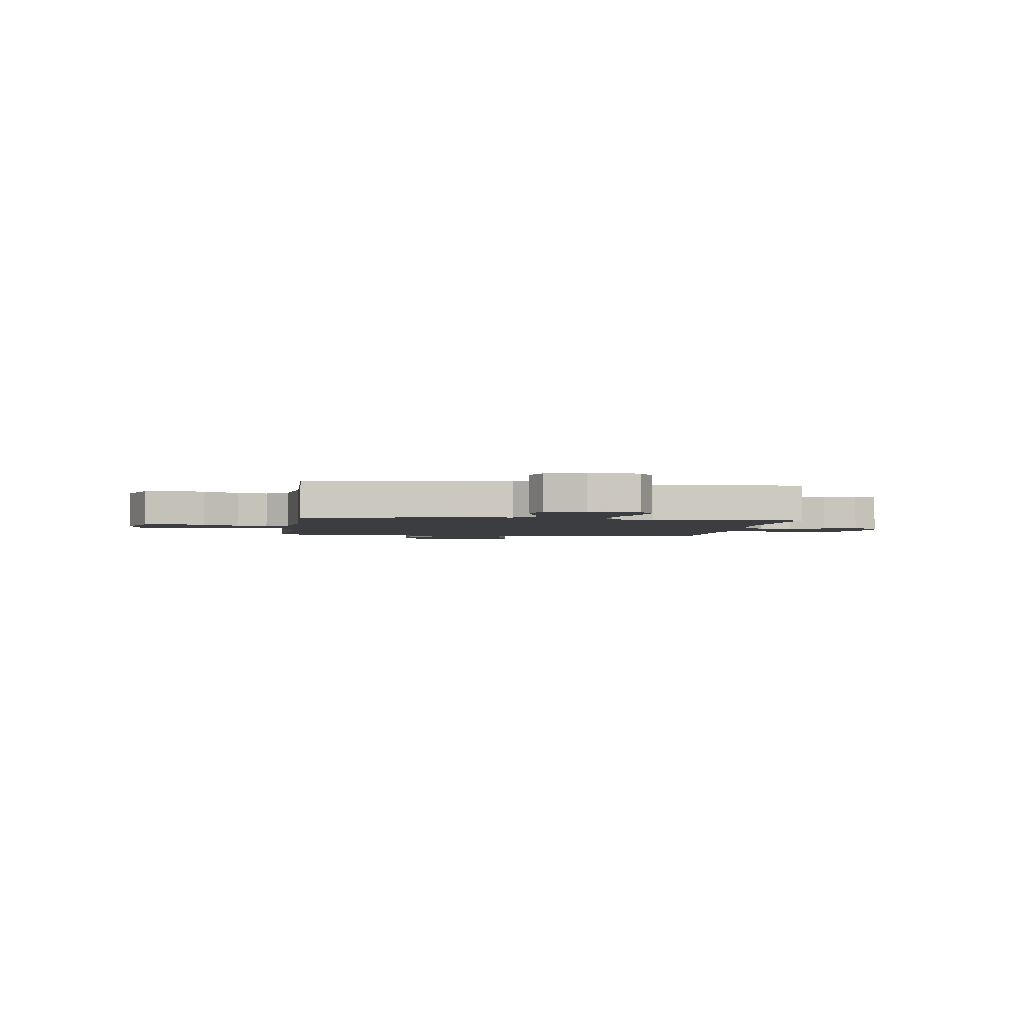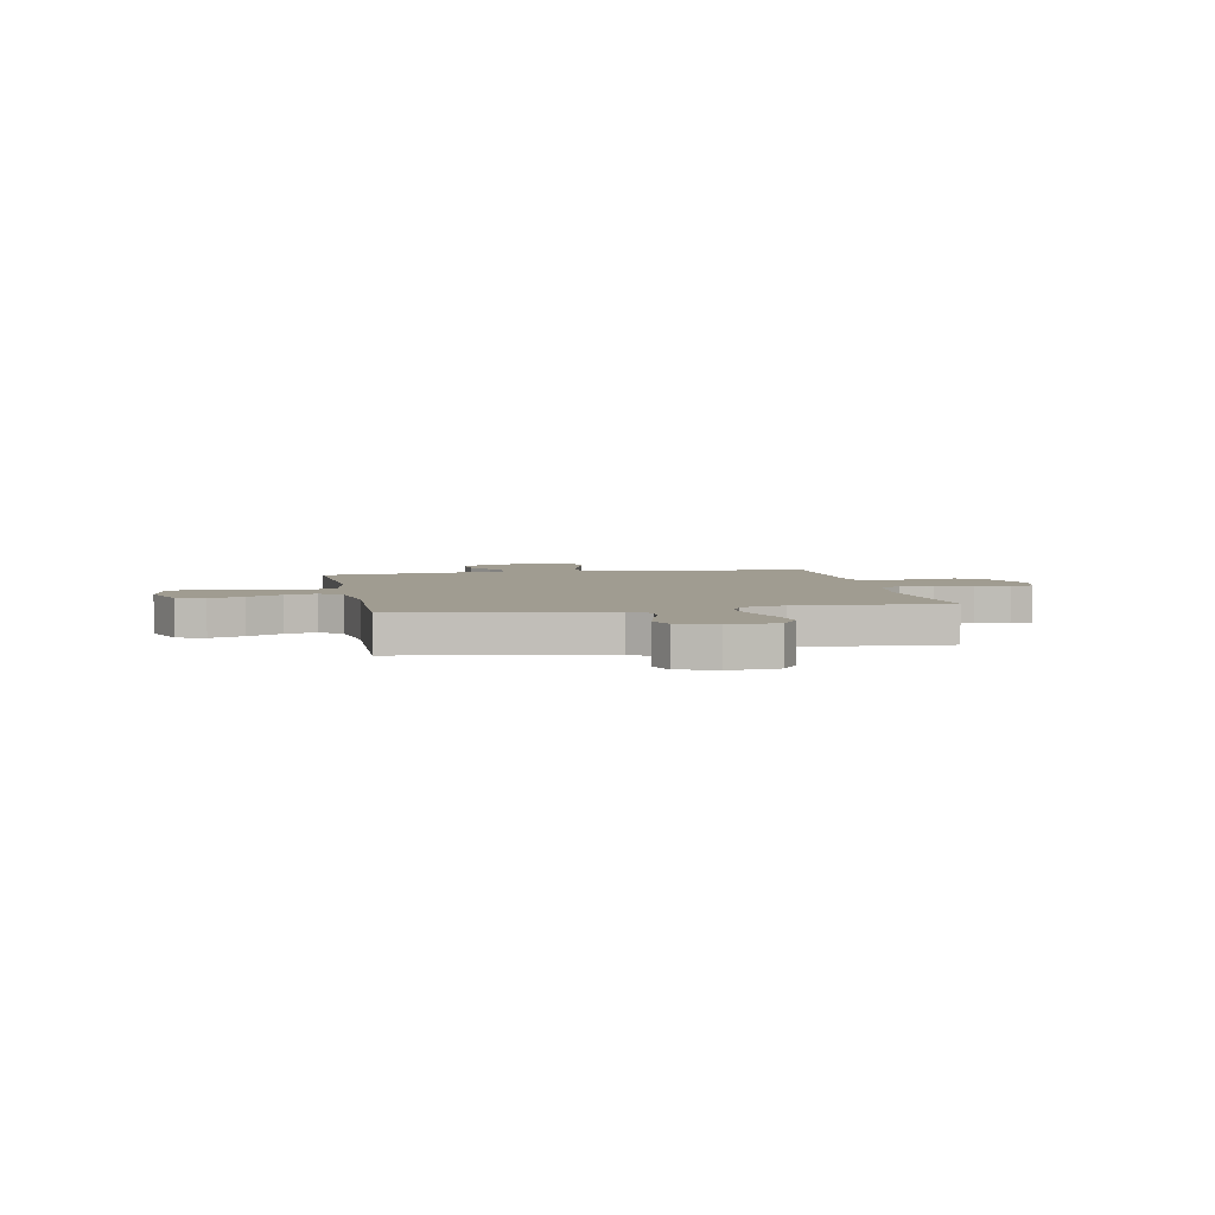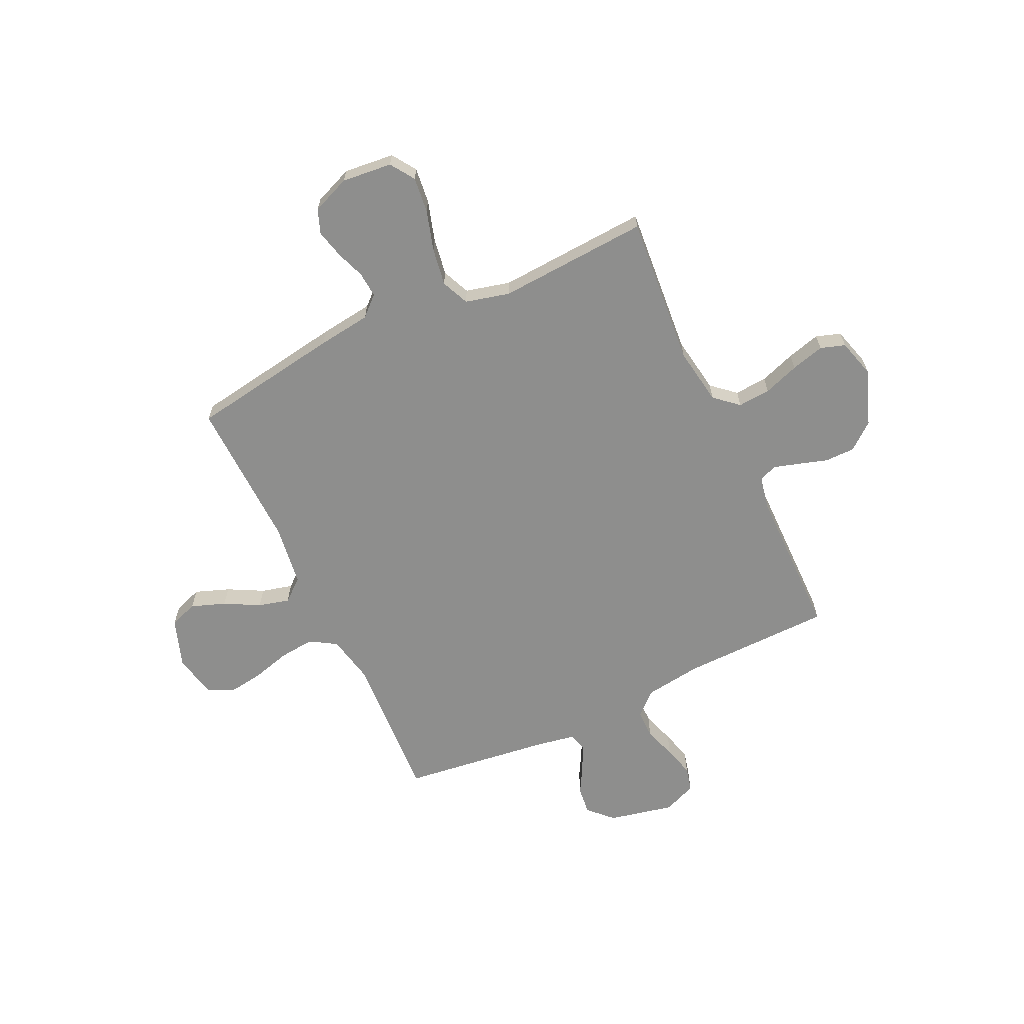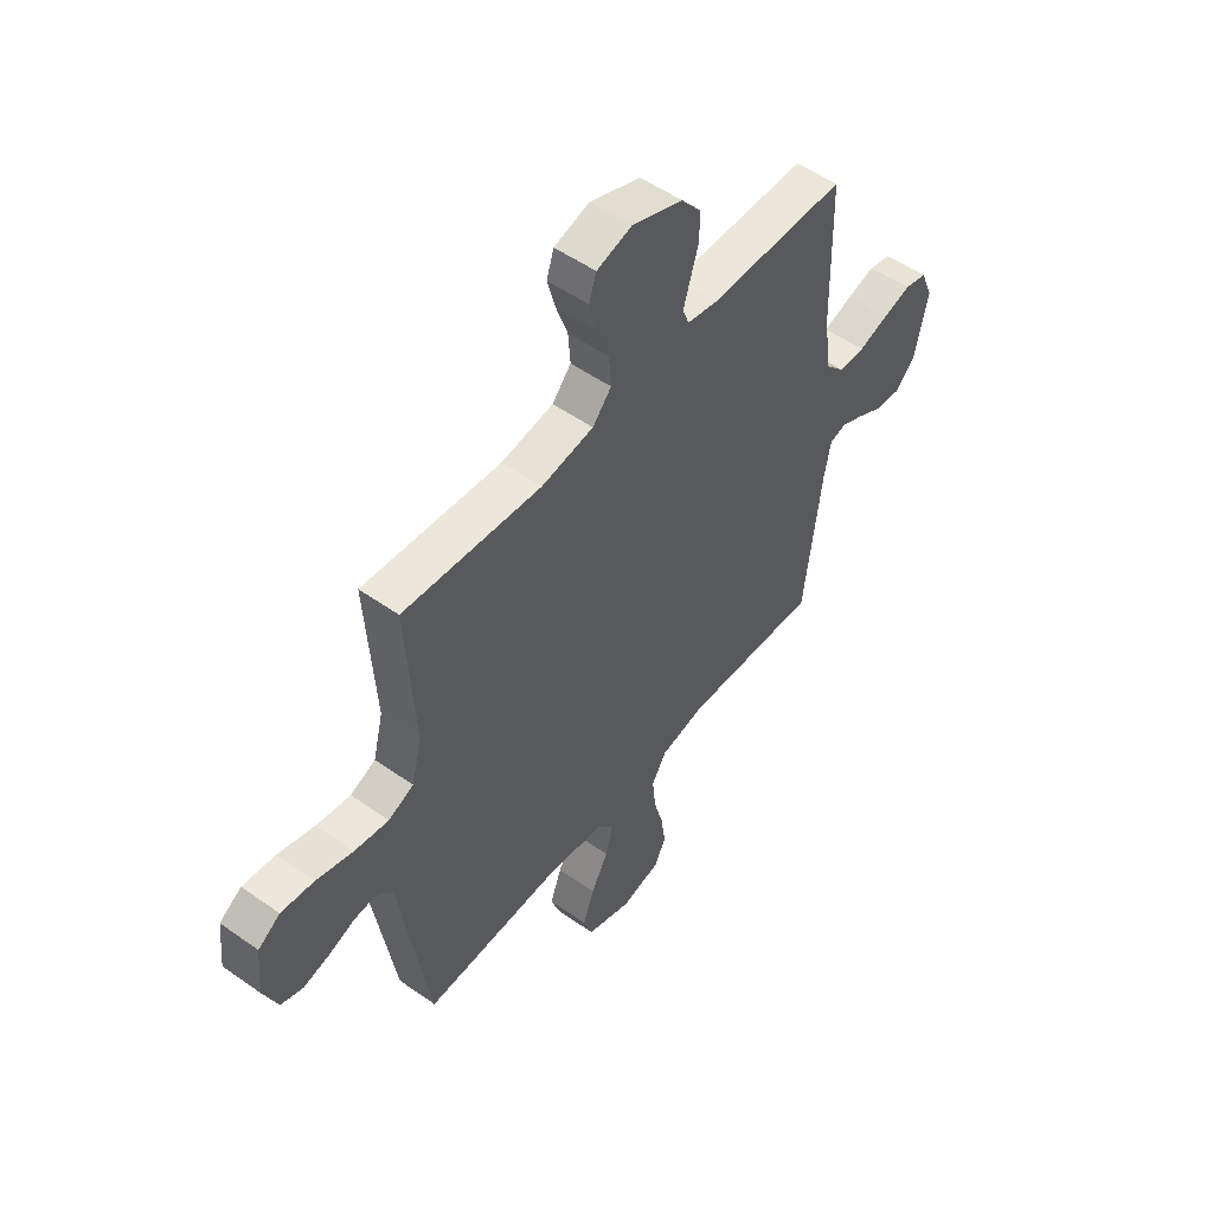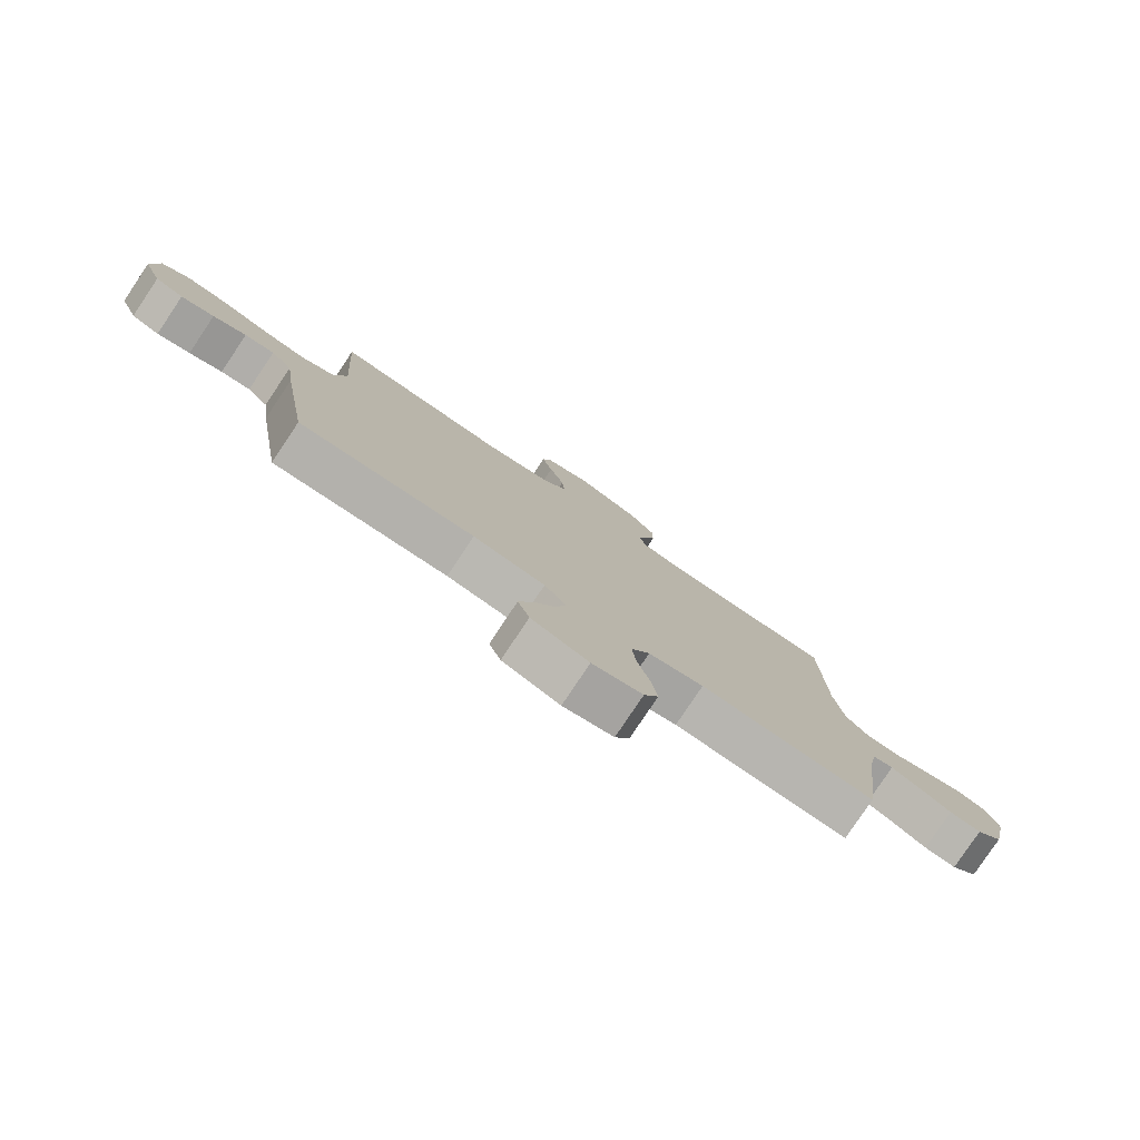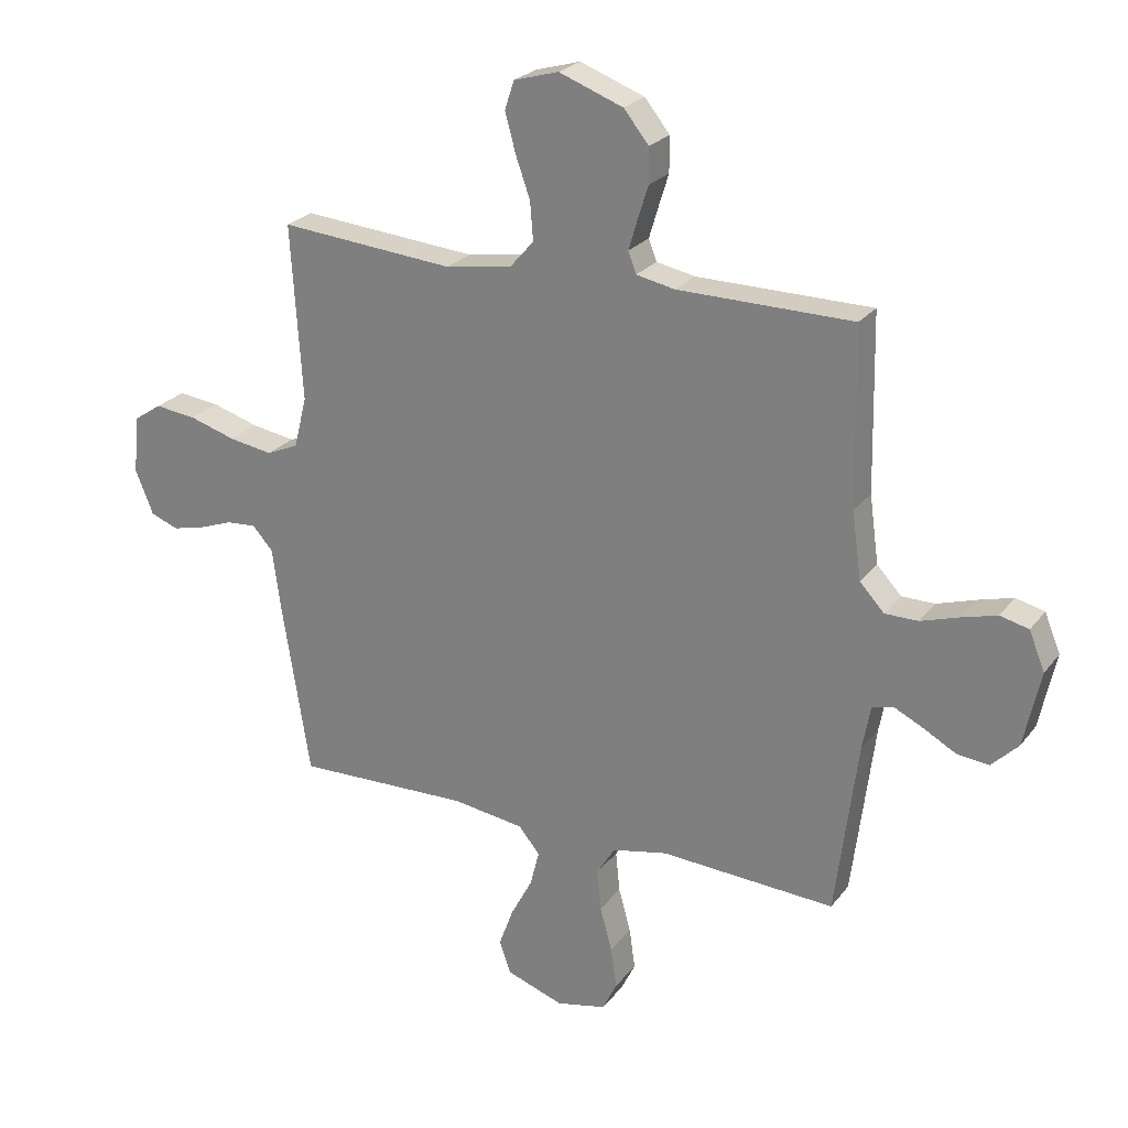
<metadata>
{"format":"obj","ext":"obj","renderer":"f3d","projection":"perspective","resolution":1024,"background":"white","views":[{"elev":-2.5,"azim":-98.4,"up":"+Y"},{"elev":4.3,"azim":-101.2,"up":"+Y"},{"elev":-64.8,"azim":-64.8,"up":"+Y"},{"elev":52.3,"azim":-52.7,"up":"+Z"},{"elev":-79.8,"azim":-33.8,"up":"+Z"},{"elev":24.5,"azim":28.2,"up":"+Z"}]}
</metadata>
<code>
v -0.5 0.07 0.5
v -0.2 0.07 0.475
v -0.086 0.07 0.493
v -0.045 0.07 0.54
v -0.05 0.07 0.605
v -0.075 0.07 0.676
v -0.093 0.07 0.742
v -0.077 0.07 0.791
v 0 0.07 0.813
v 0.11 0.07 0.772
v 0.153 0.07 0.719
v 0.153 0.07 0.659
v 0.135 0.07 0.601
v 0.12 0.07 0.551
v 0.134 0.07 0.515
v 0.2 0.07 0.502
v 0.5 0.07 0.5
v 0.506 0.07 0.2
v 0.522 0.07 0.085
v 0.564 0.07 0.04
v 0.621 0.07 0.04
v 0.686 0.07 0.061
v 0.747 0.07 0.078
v 0.796 0.07 0.066
v 0.823 0.07 0
v 0.795 0.07 -0.13
v 0.749 0.07 -0.176
v 0.694 0.07 -0.17
v 0.638 0.07 -0.139
v 0.588 0.07 -0.115
v 0.552 0.07 -0.125
v 0.538 0.07 -0.2
v 0.5 0.07 -0.5
v 0.2 0.07 -0.484
v 0.105 0.07 -0.504
v 0.073 0.07 -0.556
v 0.08 0.07 -0.626
v 0.101 0.07 -0.702
v 0.111 0.07 -0.772
v 0.086 0.07 -0.823
v 0 0.07 -0.842
v -0.098 0.07 -0.808
v -0.118 0.07 -0.752
v -0.093 0.07 -0.684
v -0.056 0.07 -0.614
v -0.04 0.07 -0.552
v -0.077 0.07 -0.508
v -0.2 0.07 -0.491
v -0.5 0.07 -0.5
v -0.548 0.07 -0.2
v -0.562 0.07 -0.094
v -0.598 0.07 -0.055
v -0.649 0.07 -0.059
v -0.706 0.07 -0.08
v -0.763 0.07 -0.094
v -0.811 0.07 -0.076
v -0.842 0.07 0
v -0.832 0.07 0.1
v -0.784 0.07 0.132
v -0.713 0.07 0.124
v -0.633 0.07 0.1
v -0.558 0.07 0.088
v -0.503 0.07 0.112
v -0.481 0.07 0.2
v -0.5 0 0.5
v -0.2 0 0.475
v -0.086 0 0.493
v -0.045 0 0.54
v -0.05 0 0.605
v -0.075 0 0.676
v -0.093 0 0.742
v -0.077 0 0.791
v 0 0 0.813
v 0.11 0 0.772
v 0.153 0 0.719
v 0.153 0 0.659
v 0.135 0 0.601
v 0.12 0 0.551
v 0.134 0 0.515
v 0.2 0 0.502
v 0.5 0 0.5
v 0.506 0 0.2
v 0.522 0 0.085
v 0.564 0 0.04
v 0.621 0 0.04
v 0.686 0 0.061
v 0.747 0 0.078
v 0.796 0 0.066
v 0.823 0 0
v 0.795 0 -0.13
v 0.749 0 -0.176
v 0.694 0 -0.17
v 0.638 0 -0.139
v 0.588 0 -0.115
v 0.552 0 -0.125
v 0.538 0 -0.2
v 0.5 0 -0.5
v 0.2 0 -0.484
v 0.105 0 -0.504
v 0.073 0 -0.556
v 0.08 0 -0.626
v 0.101 0 -0.702
v 0.111 0 -0.772
v 0.086 0 -0.823
v 0 0 -0.842
v -0.098 0 -0.808
v -0.118 0 -0.752
v -0.093 0 -0.684
v -0.056 0 -0.614
v -0.04 0 -0.552
v -0.077 0 -0.508
v -0.2 0 -0.491
v -0.5 0 -0.5
v -0.548 0 -0.2
v -0.562 0 -0.094
v -0.598 0 -0.055
v -0.649 0 -0.059
v -0.706 0 -0.08
v -0.763 0 -0.094
v -0.811 0 -0.076
v -0.842 0 0
v -0.832 0 0.1
v -0.784 0 0.132
v -0.713 0 0.124
v -0.633 0 0.1
v -0.558 0 0.088
v -0.503 0 0.112
v -0.481 0 0.2
f 59 60 61
f 58 59 61
f 57 58 61
f 56 57 61
f 55 56 61
f 54 55 61
f 53 54 61
f 52 53 61 62
f 51 52 62 63
f 50 51 63
f 49 50 63
f 48 49 63
f 43 44 45
f 42 43 45
f 41 42 45
f 40 41 45
f 39 40 45
f 38 39 45
f 37 38 45
f 36 37 45 46
f 35 36 46 47
f 32 33 34
f 48 63 64
f 47 48 64
f 35 47 64
f 34 35 64
f 32 34 64
f 31 32 64
f 27 28 29
f 26 27 29
f 25 26 29
f 24 25 29
f 23 24 29
f 22 23 29
f 21 22 29
f 16 17 18
f 15 16 18 19
f 11 12 13
f 10 11 13
f 9 10 13
f 8 9 13
f 7 8 13
f 6 7 13
f 5 6 13
f 4 5 13 14
f 3 4 14 15
f 64 1 2
f 31 64 2
f 30 31 2
f 20 21 29 30
f 30 2 3
f 20 30 3
f 19 20 3
f 3 15 19
f 125 124 123
f 125 123 122
f 125 122 121
f 125 121 120
f 125 120 119
f 125 119 118
f 125 118 117
f 126 125 117 116
f 127 126 116 115
f 127 115 114
f 127 114 113
f 127 113 112
f 109 108 107
f 109 107 106
f 109 106 105
f 109 105 104
f 109 104 103
f 109 103 102
f 109 102 101
f 110 109 101 100
f 111 110 100 99
f 98 97 96
f 128 127 112
f 128 112 111
f 128 111 99
f 128 99 98
f 128 98 96
f 128 96 95
f 93 92 91
f 93 91 90
f 93 90 89
f 93 89 88
f 93 88 87
f 93 87 86
f 93 86 85
f 82 81 80
f 83 82 80 79
f 77 76 75
f 77 75 74
f 77 74 73
f 77 73 72
f 77 72 71
f 77 71 70
f 77 70 69
f 78 77 69 68
f 79 78 68 67
f 66 65 128
f 66 128 95
f 66 95 94
f 94 93 85 84
f 67 66 94
f 67 94 84
f 67 84 83
f 83 79 67
f 1 65 66 2
f 2 66 67 3
f 3 67 68 4
f 4 68 69 5
f 5 69 70 6
f 6 70 71 7
f 7 71 72 8
f 8 72 73 9
f 9 73 74 10
f 10 74 75 11
f 11 75 76 12
f 12 76 77 13
f 13 77 78 14
f 14 78 79 15
f 15 79 80 16
f 16 80 81 17
f 17 81 82 18
f 18 82 83 19
f 19 83 84 20
f 20 84 85 21
f 21 85 86 22
f 22 86 87 23
f 23 87 88 24
f 24 88 89 25
f 25 89 90 26
f 26 90 91 27
f 27 91 92 28
f 28 92 93 29
f 29 93 94 30
f 30 94 95 31
f 31 95 96 32
f 32 96 97 33
f 33 97 98 34
f 34 98 99 35
f 35 99 100 36
f 36 100 101 37
f 37 101 102 38
f 38 102 103 39
f 39 103 104 40
f 40 104 105 41
f 41 105 106 42
f 42 106 107 43
f 43 107 108 44
f 44 108 109 45
f 45 109 110 46
f 46 110 111 47
f 47 111 112 48
f 48 112 113 49
f 49 113 114 50
f 50 114 115 51
f 51 115 116 52
f 52 116 117 53
f 53 117 118 54
f 54 118 119 55
f 55 119 120 56
f 56 120 121 57
f 57 121 122 58
f 58 122 123 59
f 59 123 124 60
f 60 124 125 61
f 61 125 126 62
f 62 126 127 63
f 63 127 128 64
f 64 128 65 1

</code>
